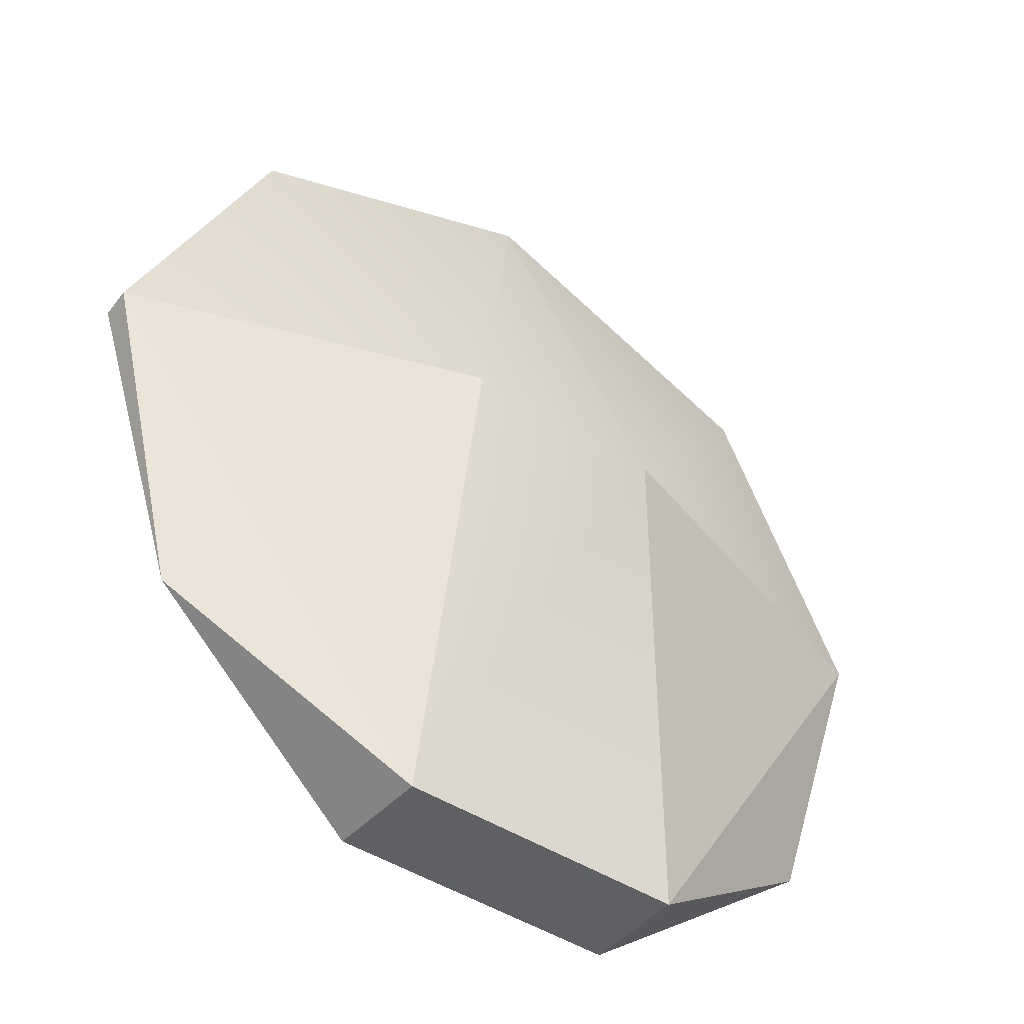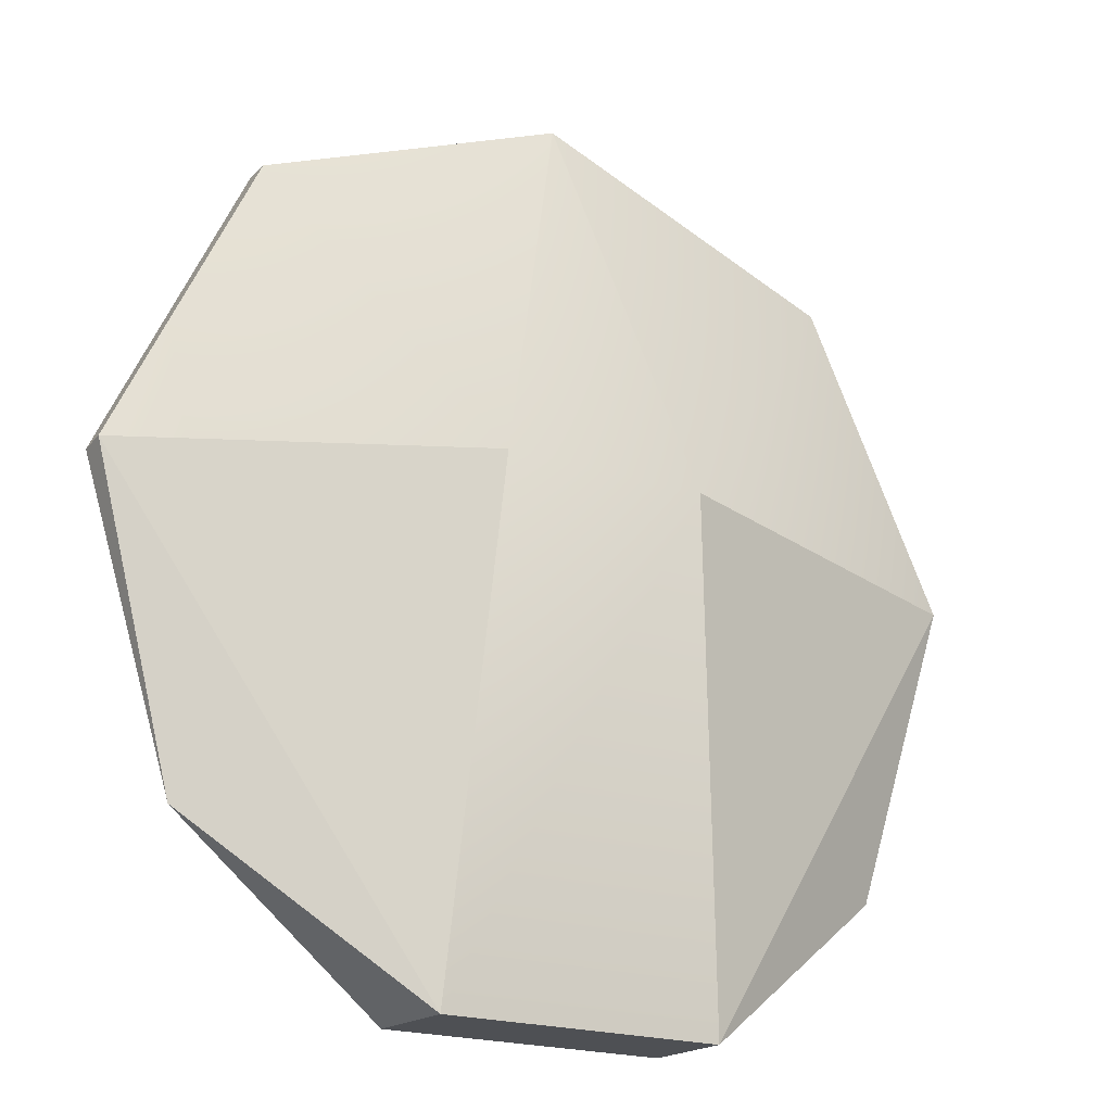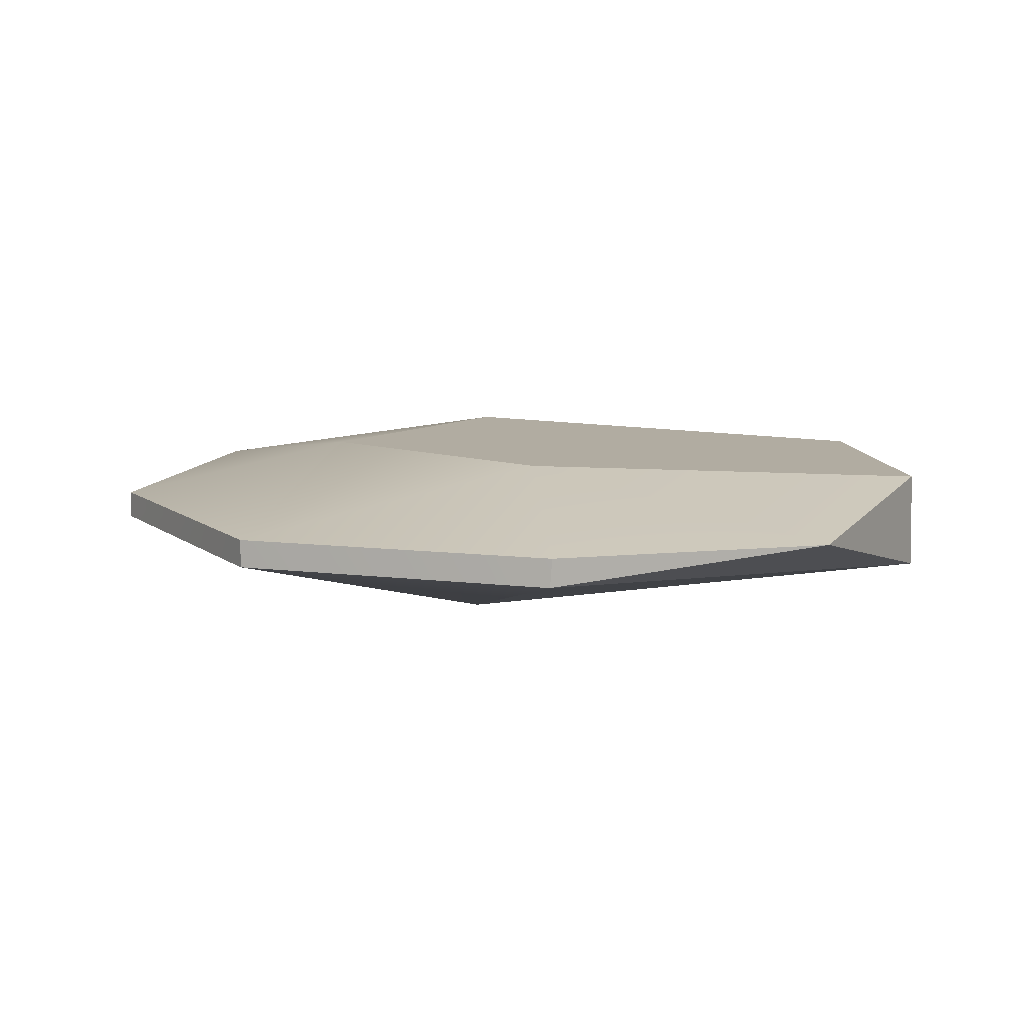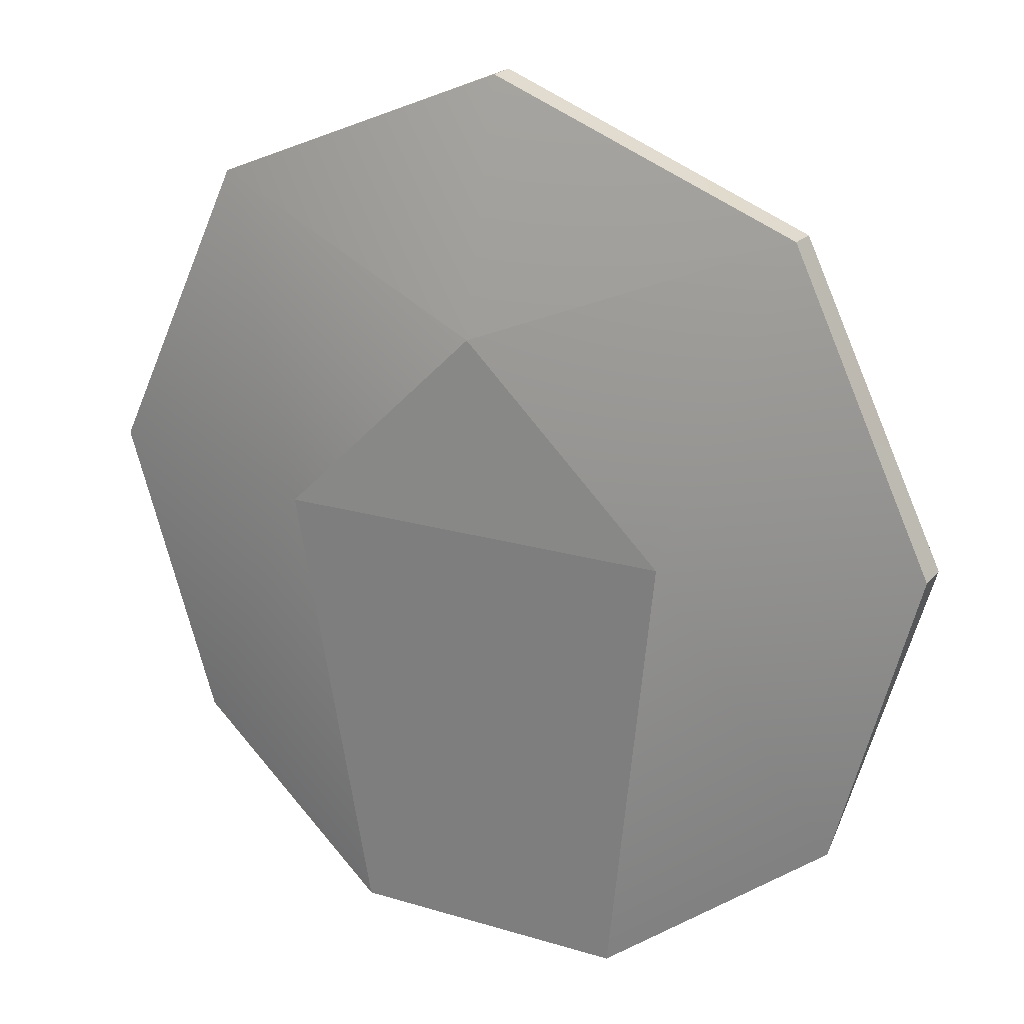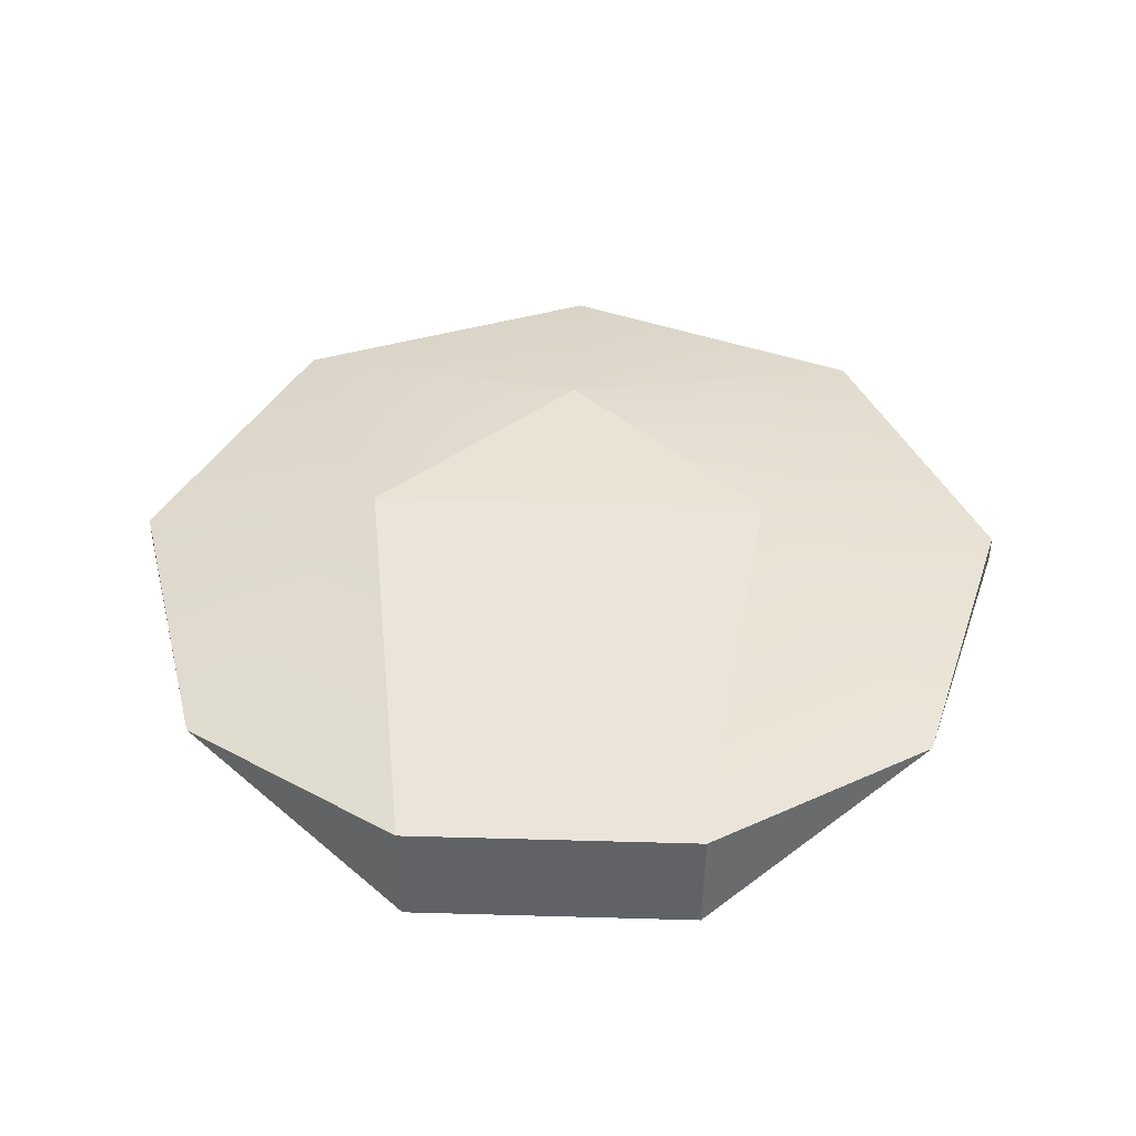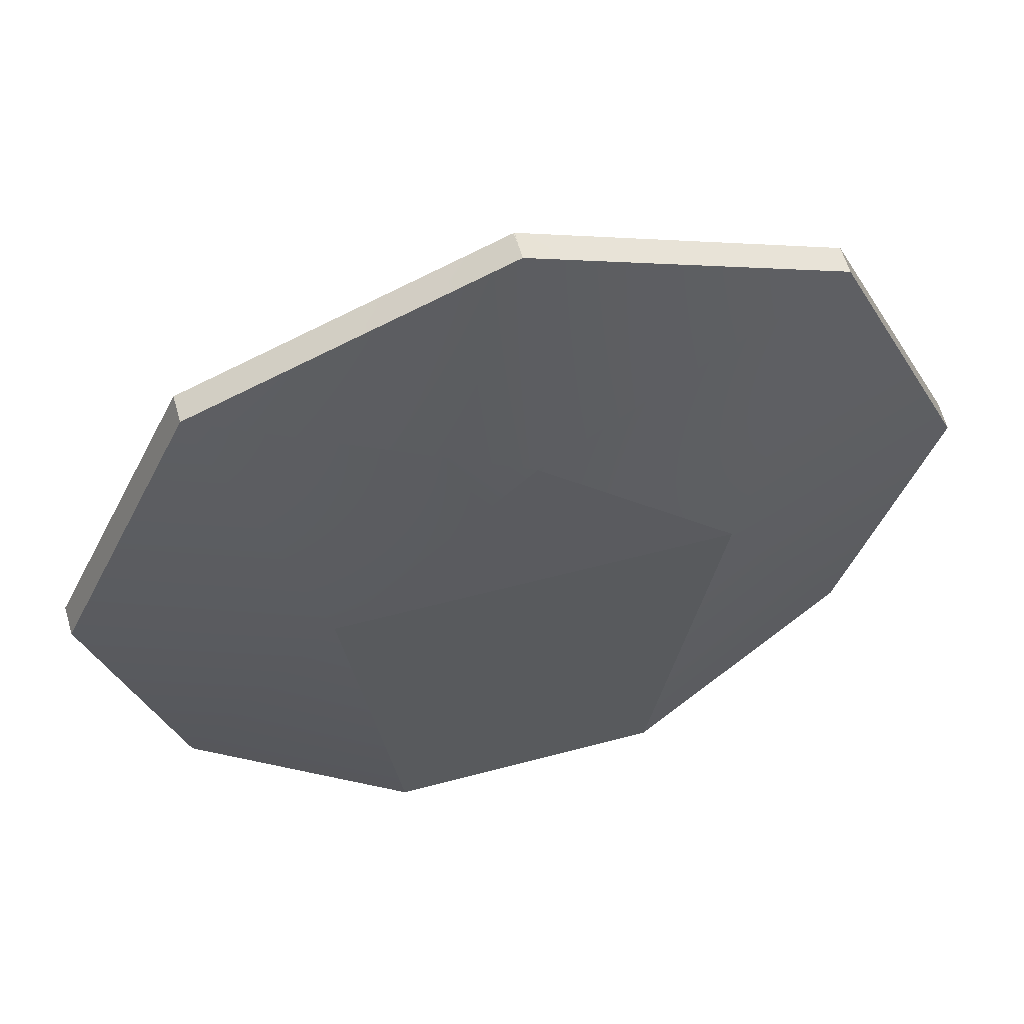
<metadata>
{"format":"obj","ext":"obj","renderer":"f3d","projection":"perspective","resolution":1024,"background":"white","views":[{"elev":-44.8,"azim":-37.0,"up":"+Z"},{"elev":-20.3,"azim":-31.3,"up":"+Z"},{"elev":10.2,"azim":82.2,"up":"+Y"},{"elev":20.1,"azim":-150.8,"up":"+Z"},{"elev":40.9,"azim":-178.0,"up":"+Y"},{"elev":57.0,"azim":164.4,"up":"+Z"}]}
</metadata>
<code>
v 1.5 0.06714 3.537
v 2.139 0.2307 -0.4621
v 1.5 0.3759 2.437
v 1.038 -0.4174 1.774
v 2.892 0.1318 2.981
v 1.5 0.1321 3.534
v 1.497 0.008589 3.539
v 1.962 -0.4174 1.774
v 0.5846 0.3718 1.553
v -0.1339 0.0839 0.265
v 2.131 -0.2288 -0.4767
v -0.527 0.1349 1.631
v -0.5292 0.00389 1.64
v 3.529 0.00389 1.64
v 0.1083 0.1318 2.981
v 0.1072 0.004412 2.982
v 1.5 0.008585 3.537
v 1.503 0.008589 3.539
v 2.893 0.004412 2.982
v 2.415 0.3718 1.553
v 3.134 0.0839 0.265
v 1.5 0.3759 2.437
v 1.5 0.006638 3.53
v 0.8614 0.2307 -0.4621
v 0.8694 -0.2288 -0.4767
v 3.527 0.1349 1.631
f 13 10 25
f 14 11 21
f 9 20 2
f 24 25 10
f 17 7 23
f 4 13 25
f 17 23 18
f 8 11 14
f 2 21 11
f 2 24 9
f 9 22 20
f 9 12 15
f 19 18 8
f 1 18 5
f 3 6 5
f 1 17 18
f 14 19 8
f 5 14 26
f 10 9 24
f 23 4 8
f 25 2 11
f 5 26 20
f 16 4 7
f 13 4 16
f 25 8 4
f 10 13 12
f 1 7 17
f 1 15 7
f 21 26 14
f 15 13 16
f 3 15 6
f 20 21 2
f 3 22 15
f 22 9 15
f 19 5 18
f 5 6 1
f 5 19 14
f 10 12 9
f 8 18 23
f 23 7 4
f 25 24 2
f 20 22 5
f 22 3 5
f 25 11 8
f 6 15 1
f 15 16 7
f 15 12 13
f 20 26 21

</code>
